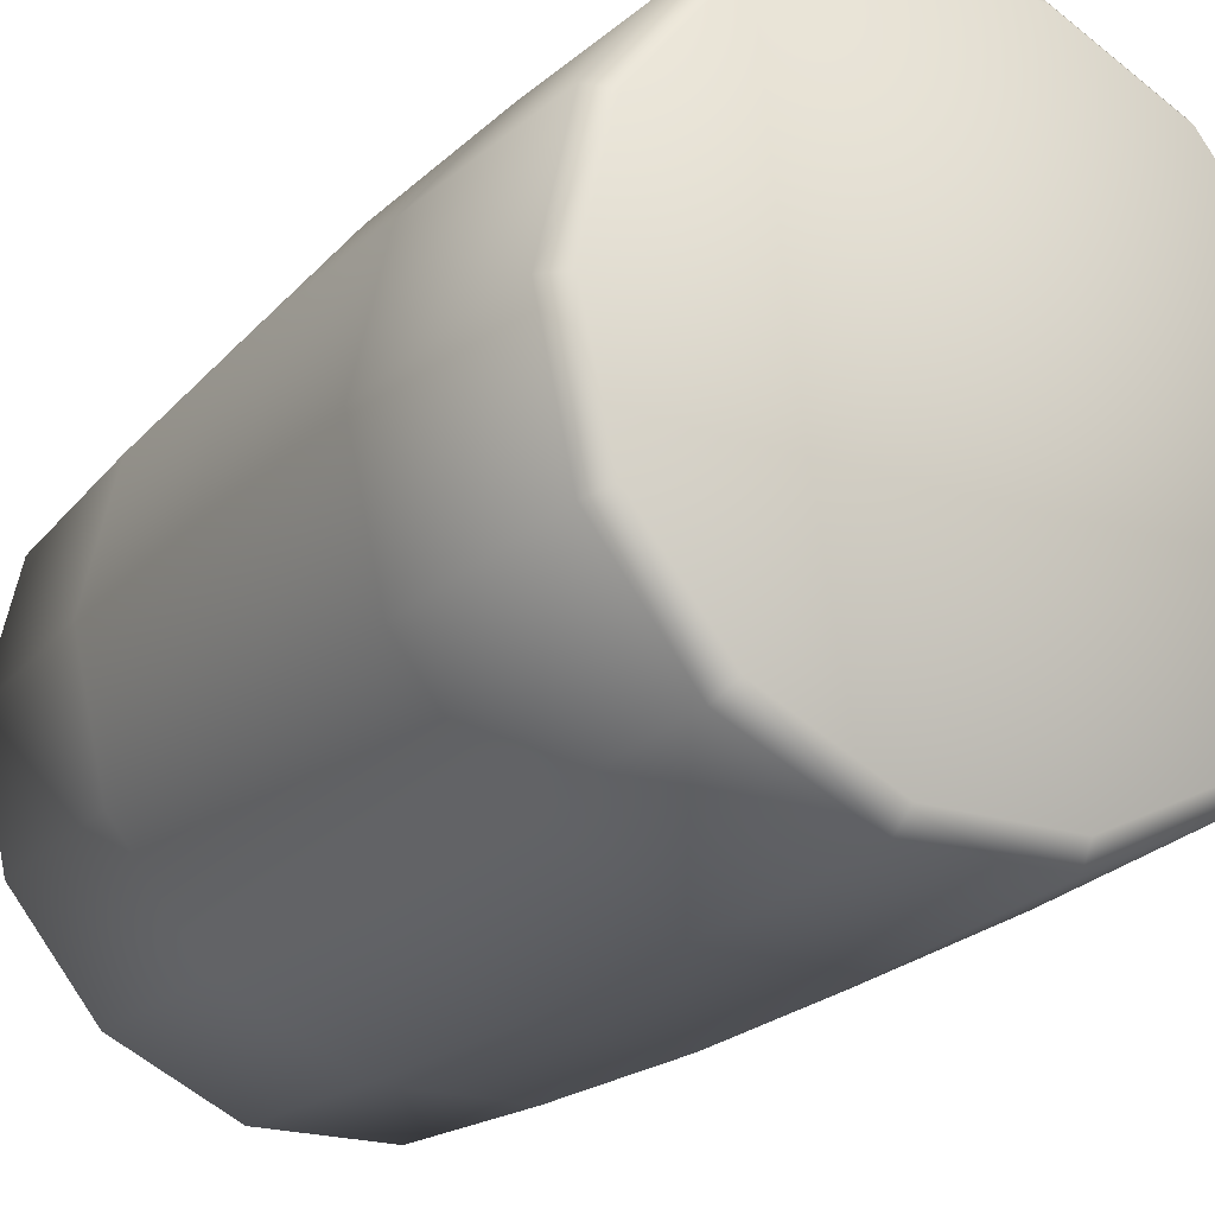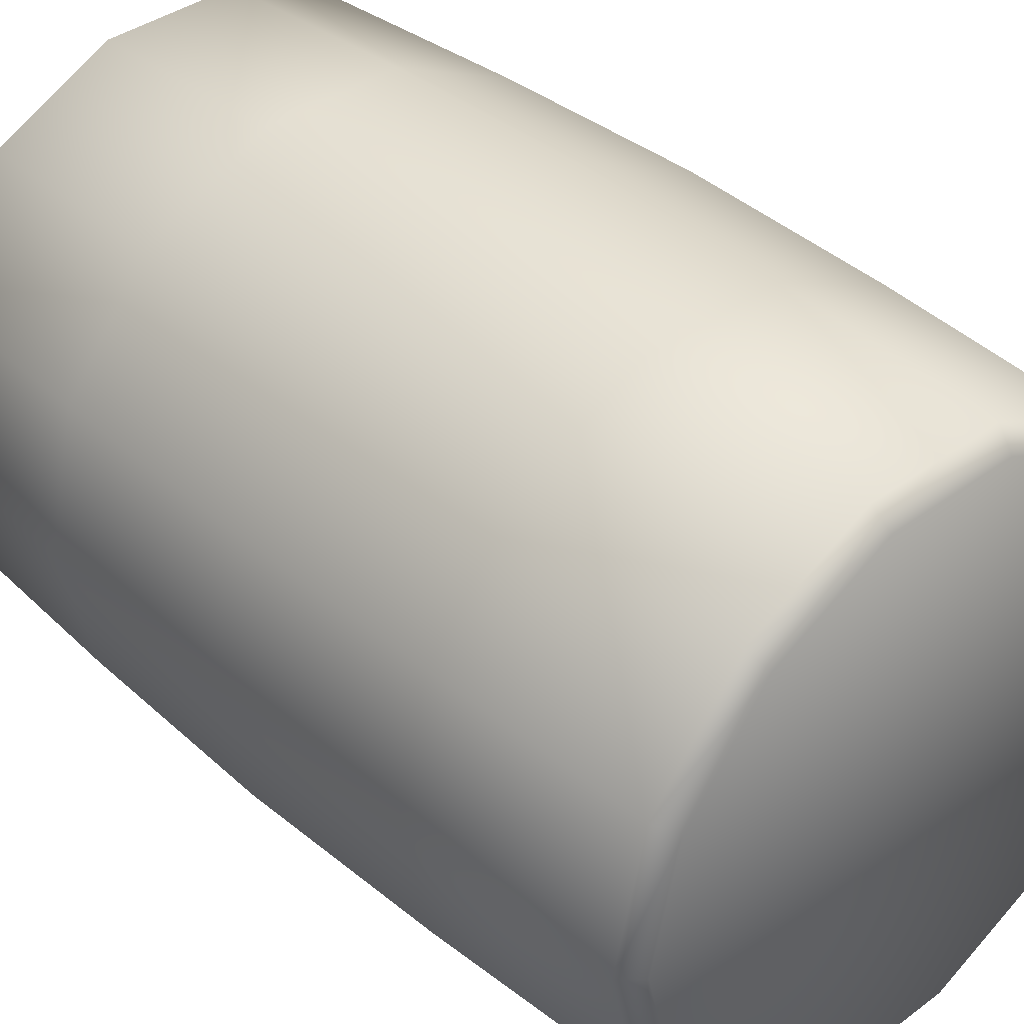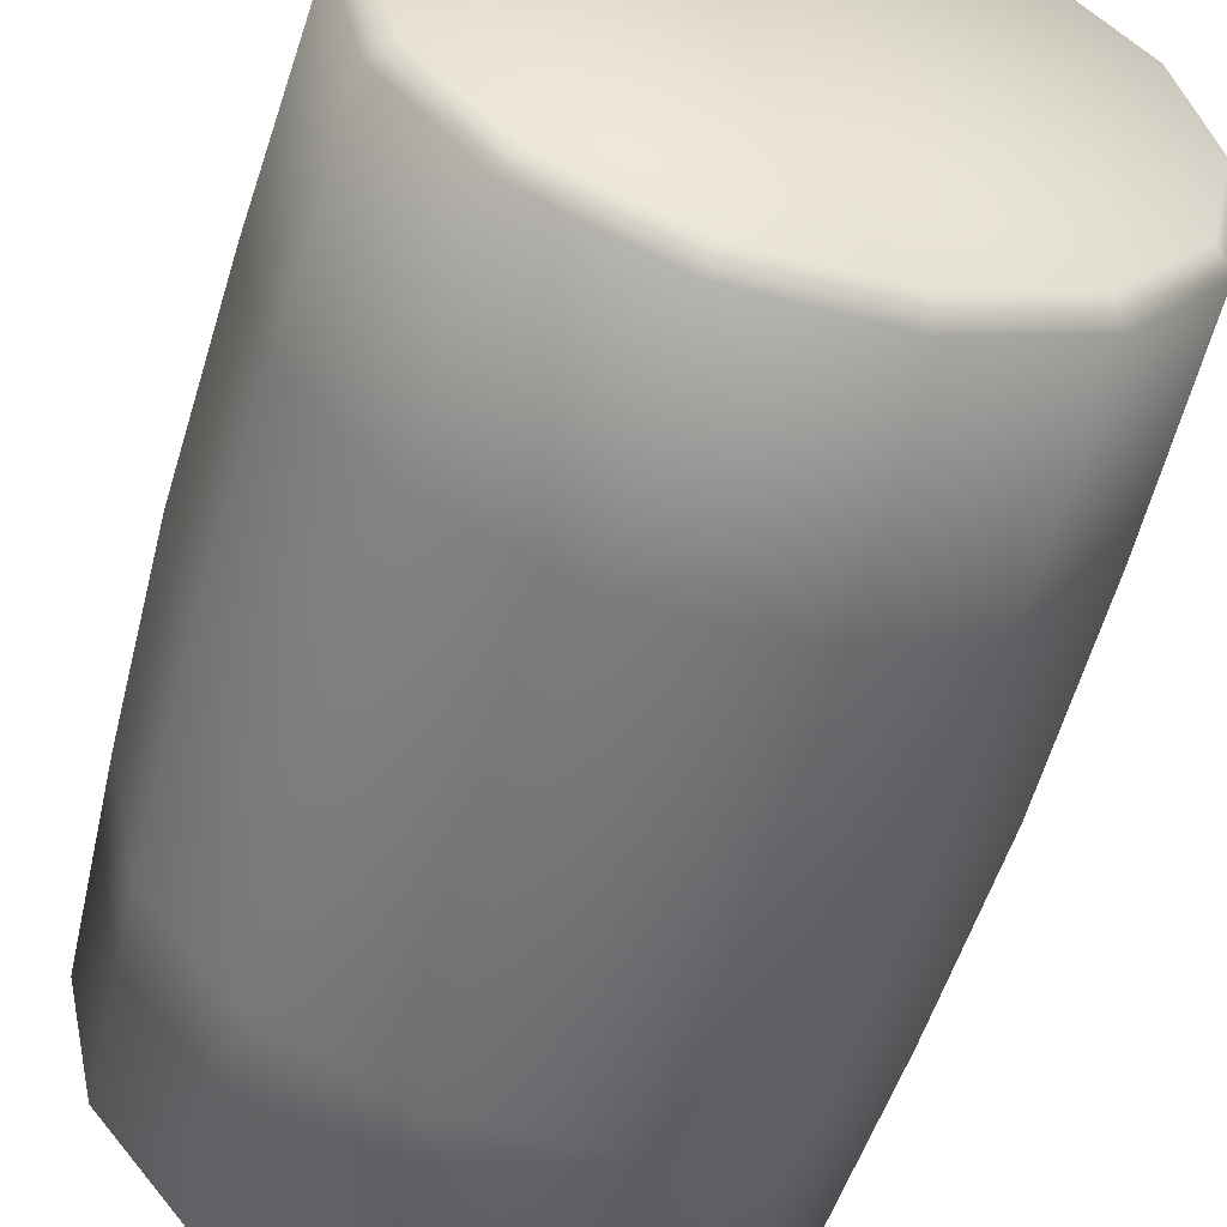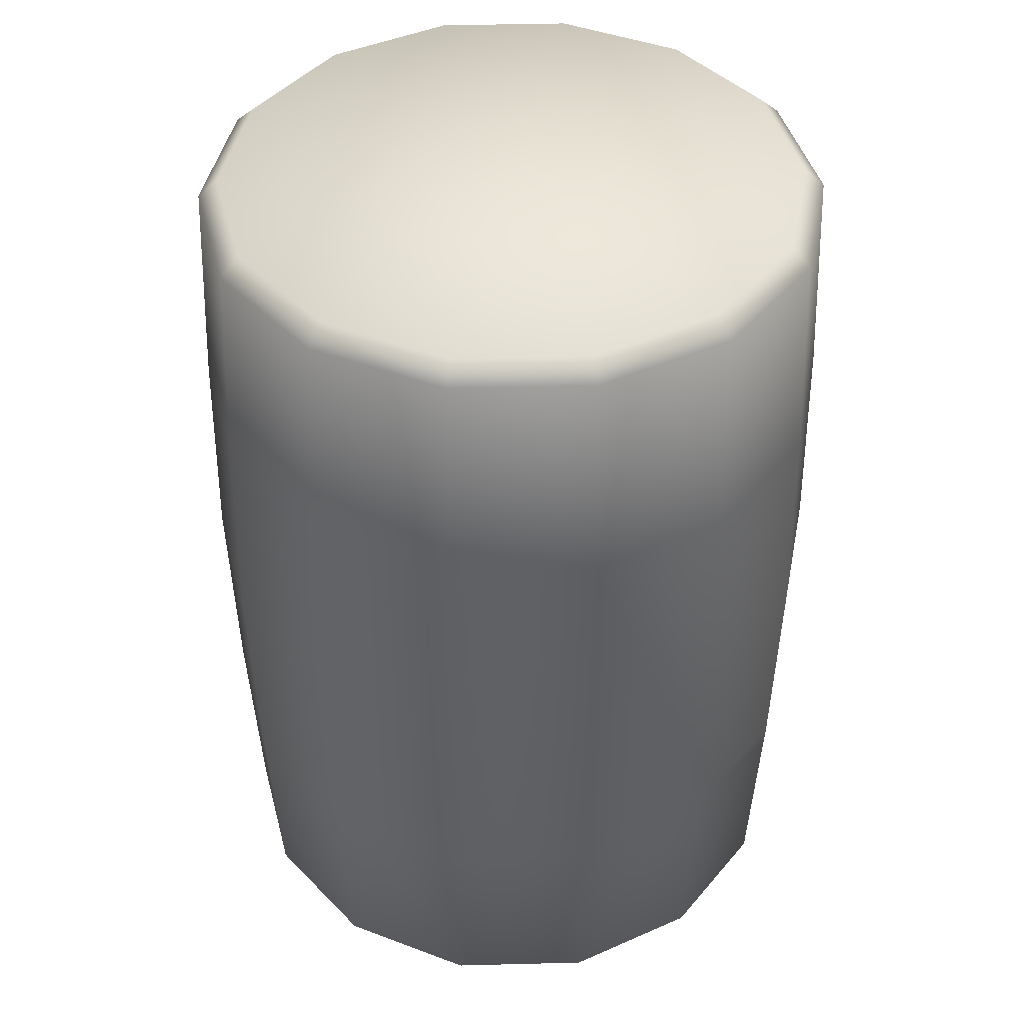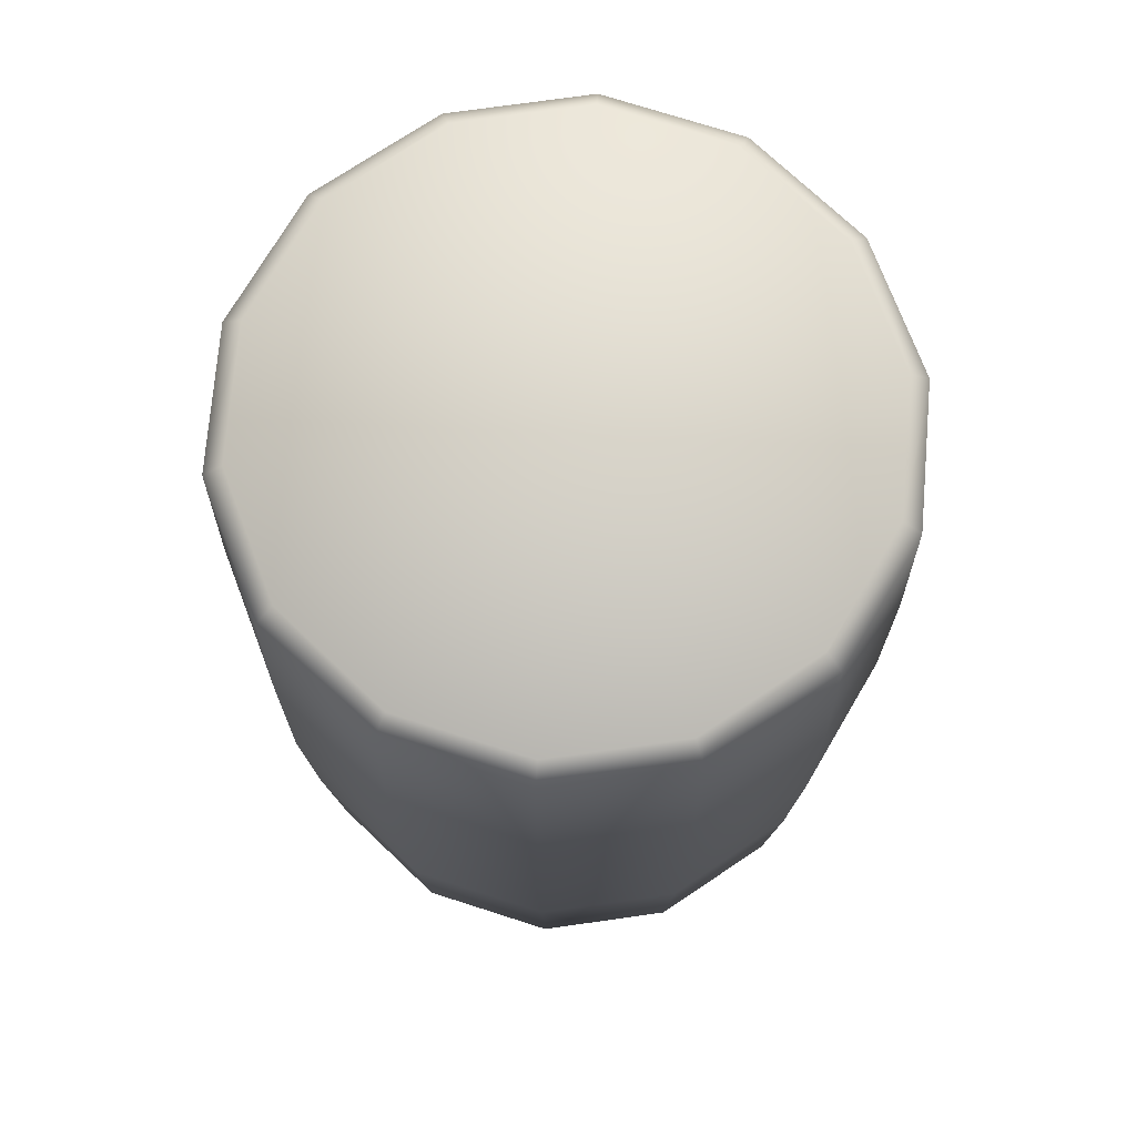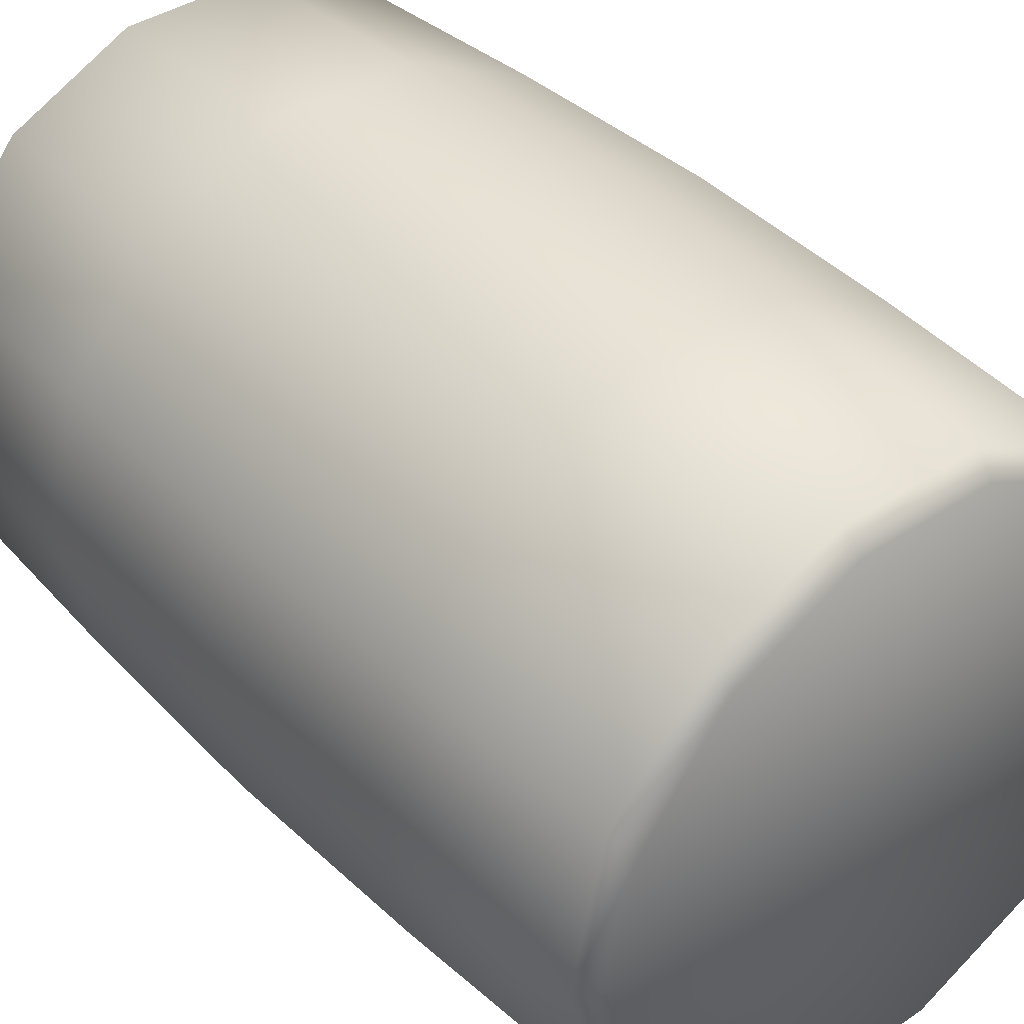
<metadata>
{"format":"obj","ext":"obj","renderer":"f3d","projection":"perspective","resolution":1024,"background":"white","views":[{"elev":-21.0,"azim":-30.6,"up":"+Z"},{"elev":38.7,"azim":-42.9,"up":"+Z"},{"elev":-55.3,"azim":164.4,"up":"+Z"},{"elev":43.3,"azim":-104.6,"up":"+Y"},{"elev":74.2,"azim":146.3,"up":"+Y"},{"elev":39.6,"azim":-39.7,"up":"+Z"}]}
</metadata>
<code>
v  0.6162 1.978 -0.2967
v  0.6839 1.978 -0
v  0.707 1.496 -0
v  0.637 1.496 -0.3068
v  0.4264 1.978 -0.5347
v  0.4408 1.496 -0.5528
v  0.1522 1.978 -0.6667
v  0.1573 1.496 -0.6893
v  -0.1522 1.978 -0.6667
v  -0.1573 1.496 -0.6893
v  -0.4264 1.978 -0.5347
v  -0.4408 1.496 -0.5528
v  -0.6162 1.978 -0.2967
v  -0.637 1.496 -0.3068
v  -0.6839 1.978 -0
v  -0.707 1.496 -0
v  -0.6162 1.978 0.2967
v  -0.637 1.496 0.3068
v  -0.4264 1.978 0.5347
v  -0.4408 1.496 0.5528
v  -0.1522 1.978 0.6667
v  -0.1573 1.496 0.6893
v  0.1522 1.978 0.6667
v  0.1573 1.496 0.6893
v  0.4264 1.978 0.5347
v  0.4408 1.496 0.5528
v  0.6162 1.978 0.2967
v  0.637 1.496 0.3068
v  0.5772 0.0061 -0.278
v  0.6407 0.0061 -0
v  0 0.0061 -0
v  0.5772 0.0061 0.278
v  0.3994 0.0061 0.5009
v  0.1426 0.0061 0.6246
v  -0.1426 0.0061 0.6246
v  -0.3994 0.0061 0.5009
v  -0.5772 0.0061 0.278
v  -0.6407 0.0061 -0
v  -0.5772 0.0061 -0.278
v  -0.3994 0.0061 -0.5009
v  -0.1426 0.0061 -0.6246
v  0.1426 0.0061 -0.6246
v  0.3994 0.0061 -0.5009
v  0.6407 2.018 -0
v  0.5772 2.018 -0.278
v  0 2.018 -0
v  0.3994 2.018 -0.5009
v  0.1426 2.018 -0.6246
v  -0.1426 2.018 -0.6246
v  -0.3994 2.018 -0.5009
v  -0.5772 2.018 -0.278
v  -0.6407 2.018 -0
v  -0.5772 2.018 0.278
v  -0.3994 2.018 0.5009
v  -0.1426 2.018 0.6246
v  0.1426 2.018 0.6246
v  0.3994 2.018 0.5009
v  0.5772 2.018 0.278
v  0.6162 0.046 -0.2967
v  0.6839 0.046 -0
v  0.4264 0.046 -0.5347
v  0.1522 0.046 -0.6667
v  -0.1522 0.046 -0.6667
v  -0.4264 0.046 -0.5347
v  -0.6162 0.046 -0.2967
v  -0.6839 0.046 -0
v  -0.6162 0.046 0.2967
v  -0.4264 0.046 0.5347
v  -0.1522 0.046 0.6667
v  0.1522 0.046 0.6667
v  0.4264 0.046 0.5347
v  0.6162 0.046 0.2967
v  0.707 0.5281 -0
v  0.637 0.5281 -0.3068
v  0.4408 0.5281 -0.5528
v  0.1573 0.5281 -0.6893
v  -0.1573 0.5281 -0.6893
v  -0.4408 0.5281 -0.5528
v  -0.637 0.5281 -0.3068
v  -0.707 0.5281 -0
v  -0.637 0.5281 0.3068
v  -0.4408 0.5281 0.5528
v  -0.1573 0.5281 0.6893
v  0.1573 0.5281 0.6893
v  0.4408 0.5281 0.5528
v  0.637 0.5281 0.3068
v  0.7186 1.012 -0
v  0.6474 1.012 -0.3118
v  0.448 1.012 -0.5618
v  0.1599 1.012 -0.7006
v  -0.1599 1.012 -0.7006
v  -0.448 1.012 -0.5618
v  -0.6474 1.012 -0.3118
v  -0.7186 1.012 -0
v  -0.6474 1.012 0.3118
v  -0.448 1.012 0.5618
v  -0.1599 1.012 0.7006
v  0.1599 1.012 0.7006
v  0.448 1.012 0.5618
v  0.6474 1.012 0.3118
o B_Corp_Pilier_01
g B_Corp_Pilier_01
f 1 2 3 4
f 5 1 4 6
f 7 5 6 8
f 9 7 8 10
f 11 9 10 12
f 13 11 12 14
f 15 13 14 16
f 17 15 16 18
f 19 17 18 20
f 21 19 20 22
f 23 21 22 24
f 25 23 24 26
f 27 25 26 28
f 2 27 28 3
f 29 30 31
f 30 32 31
f 32 33 31
f 33 34 31
f 34 35 31
f 35 36 31
f 36 37 31
f 37 38 31
f 38 39 31
f 39 40 31
f 40 41 31
f 41 42 31
f 42 43 31
f 43 29 31
f 44 45 46
f 45 47 46
f 47 48 46
f 48 49 46
f 49 50 46
f 50 51 46
f 51 52 46
f 52 53 46
f 53 54 46
f 54 55 46
f 55 56 46
f 56 57 46
f 57 58 46
f 58 44 46
f 29 59 60 30
f 43 61 59 29
f 42 62 61 43
f 41 63 62 42
f 40 64 63 41
f 39 65 64 40
f 38 66 65 39
f 37 67 66 38
f 36 68 67 37
f 35 69 68 36
f 34 70 69 35
f 33 71 70 34
f 32 72 71 33
f 30 60 72 32
f 44 2 1 45
f 45 1 5 47
f 47 5 7 48
f 48 7 9 49
f 49 9 11 50
f 50 11 13 51
f 51 13 15 52
f 52 15 17 53
f 53 17 19 54
f 54 19 21 55
f 55 21 23 56
f 56 23 25 57
f 57 25 27 58
f 58 27 2 44
f 73 60 59 74
f 74 59 61 75
f 75 61 62 76
f 76 62 63 77
f 77 63 64 78
f 78 64 65 79
f 79 65 66 80
f 80 66 67 81
f 81 67 68 82
f 82 68 69 83
f 83 69 70 84
f 84 70 71 85
f 85 71 72 86
f 86 72 60 73
f 3 87 88 4
f 4 88 89 6
f 6 89 90 8
f 8 90 91 10
f 10 91 92 12
f 12 92 93 14
f 14 93 94 16
f 16 94 95 18
f 18 95 96 20
f 20 96 97 22
f 22 97 98 24
f 24 98 99 26
f 26 99 100 28
f 28 100 87 3
f 87 73 74 88
f 88 74 75 89
f 89 75 76 90
f 90 76 77 91
f 91 77 78 92
f 92 78 79 93
f 93 79 80 94
f 94 80 81 95
f 95 81 82 96
f 96 82 83 97
f 97 83 84 98
f 98 84 85 99
f 99 85 86 100
f 100 86 73 87

</code>
